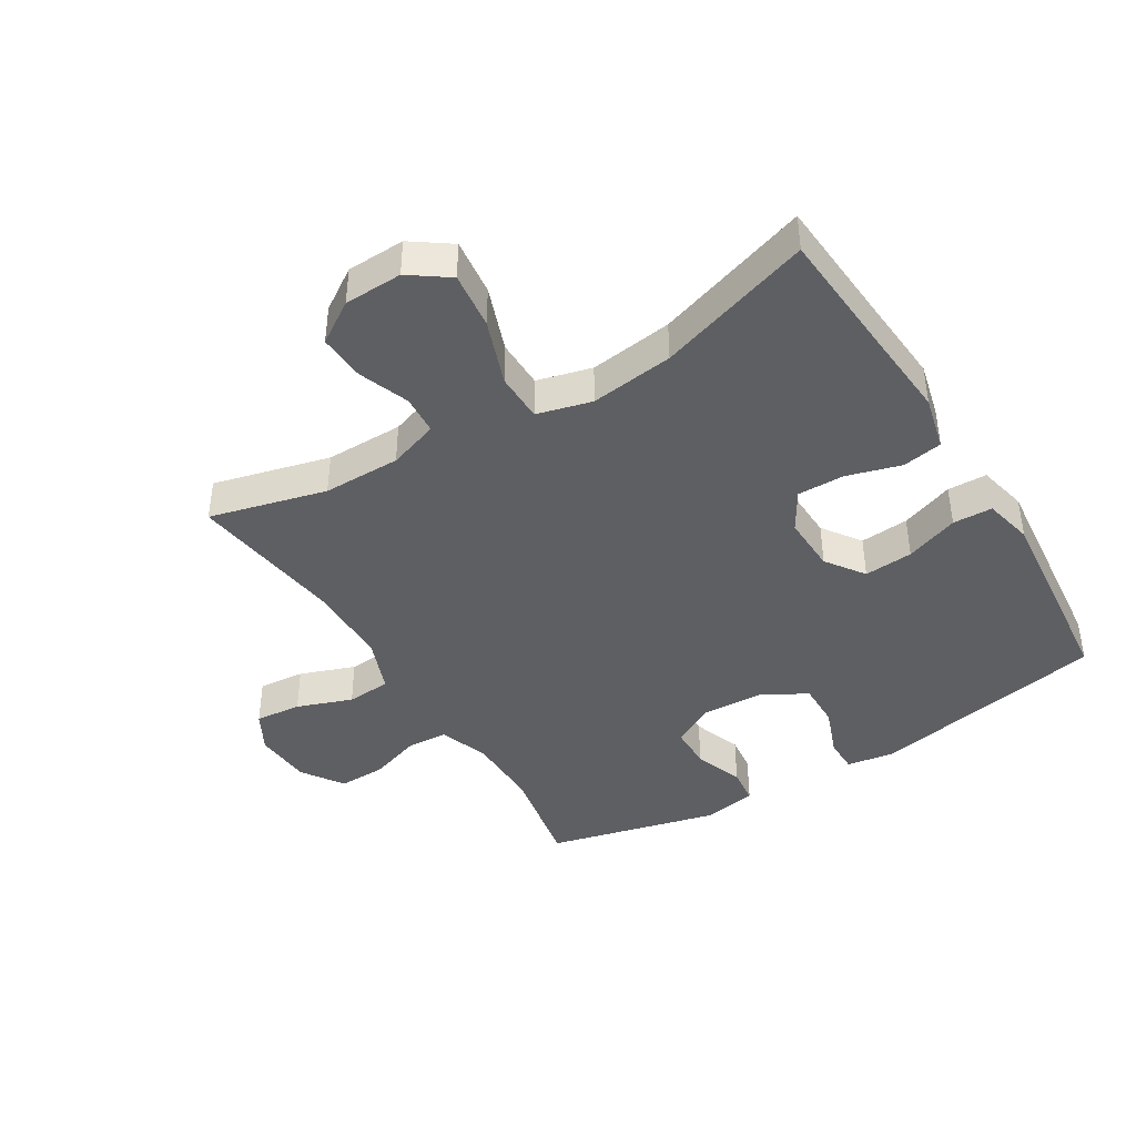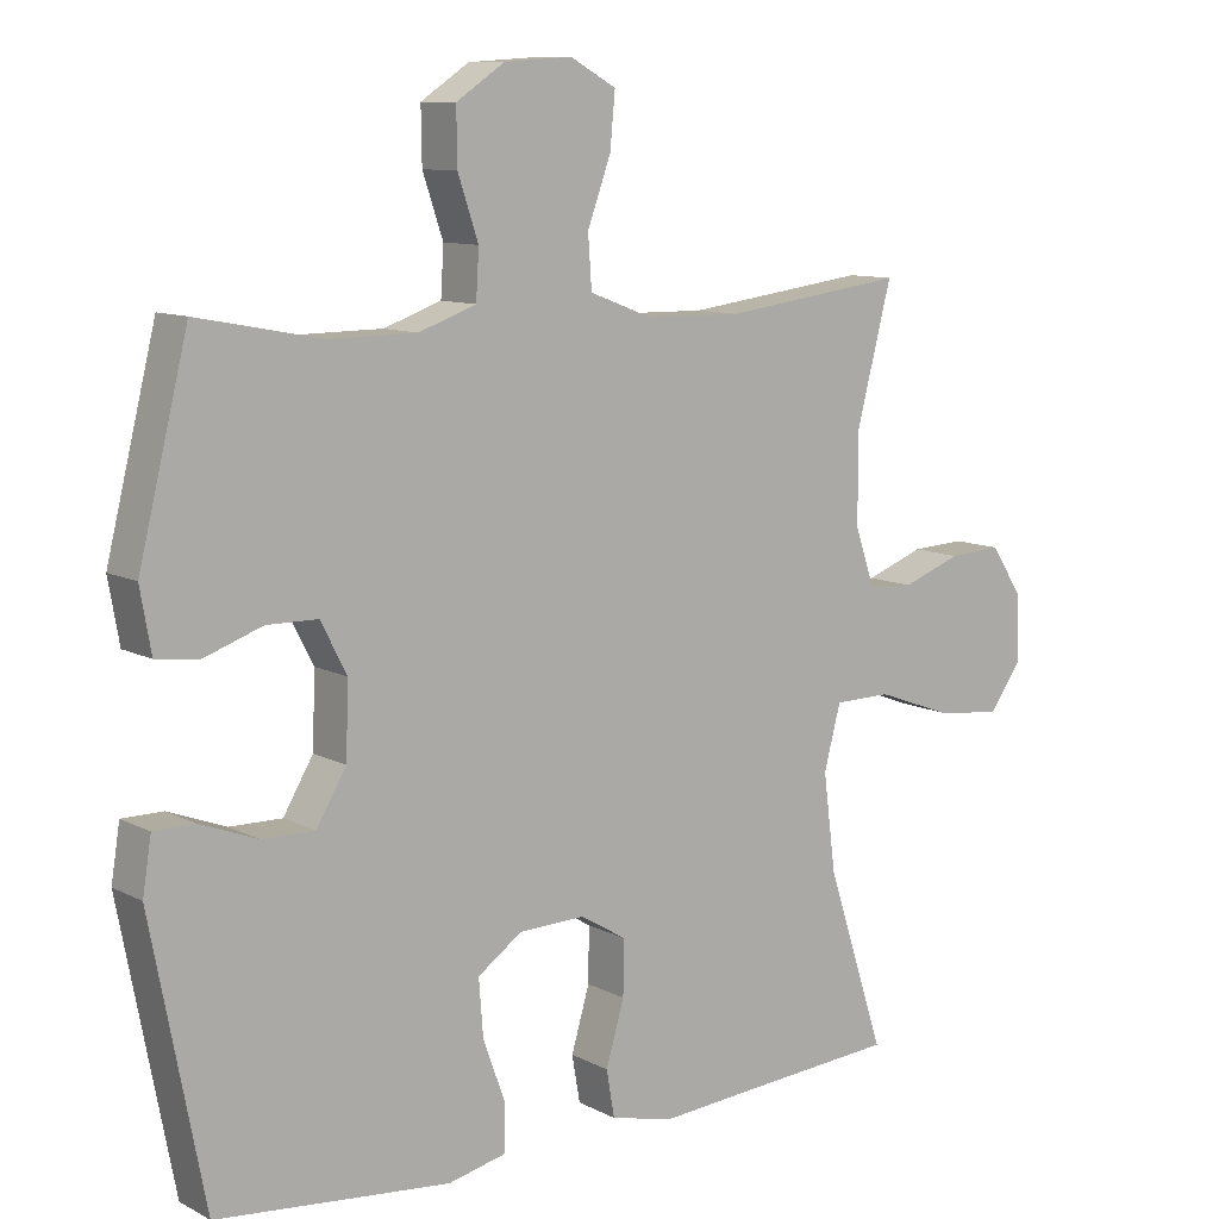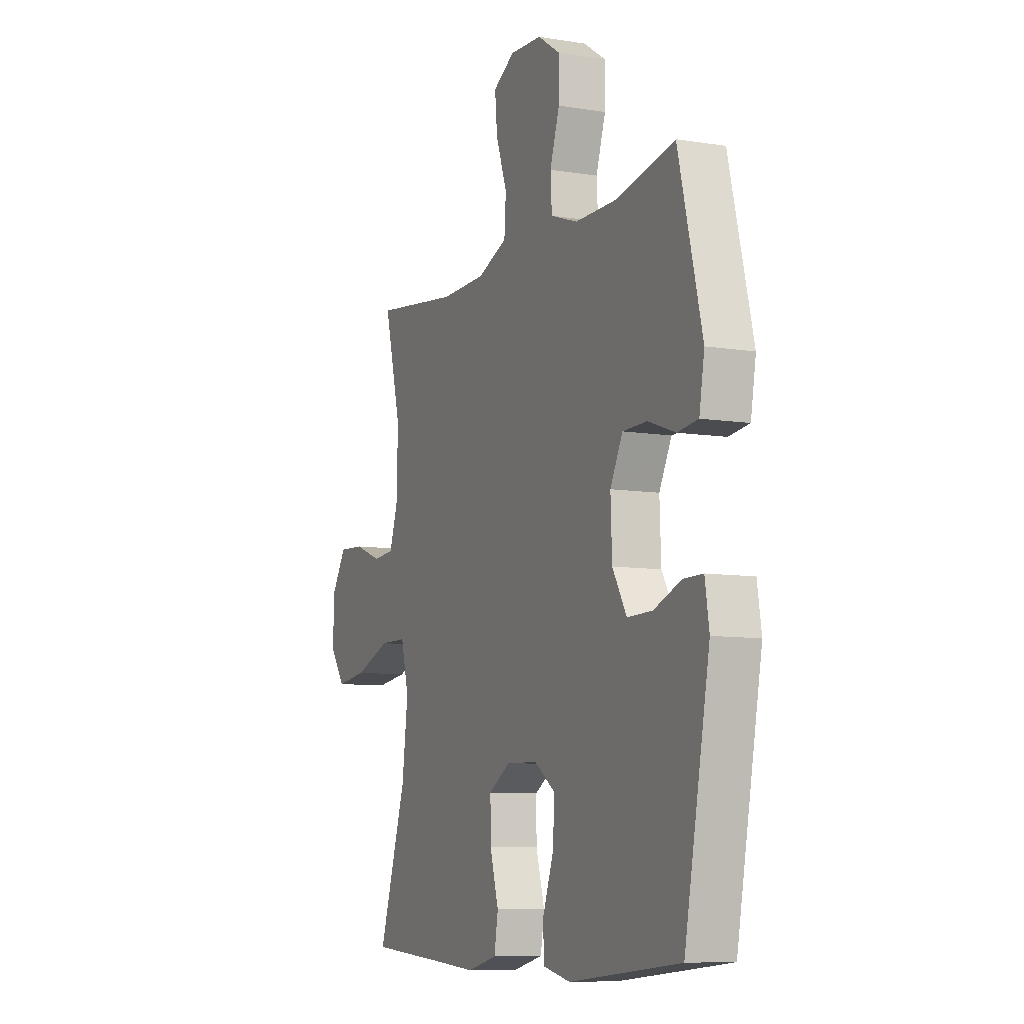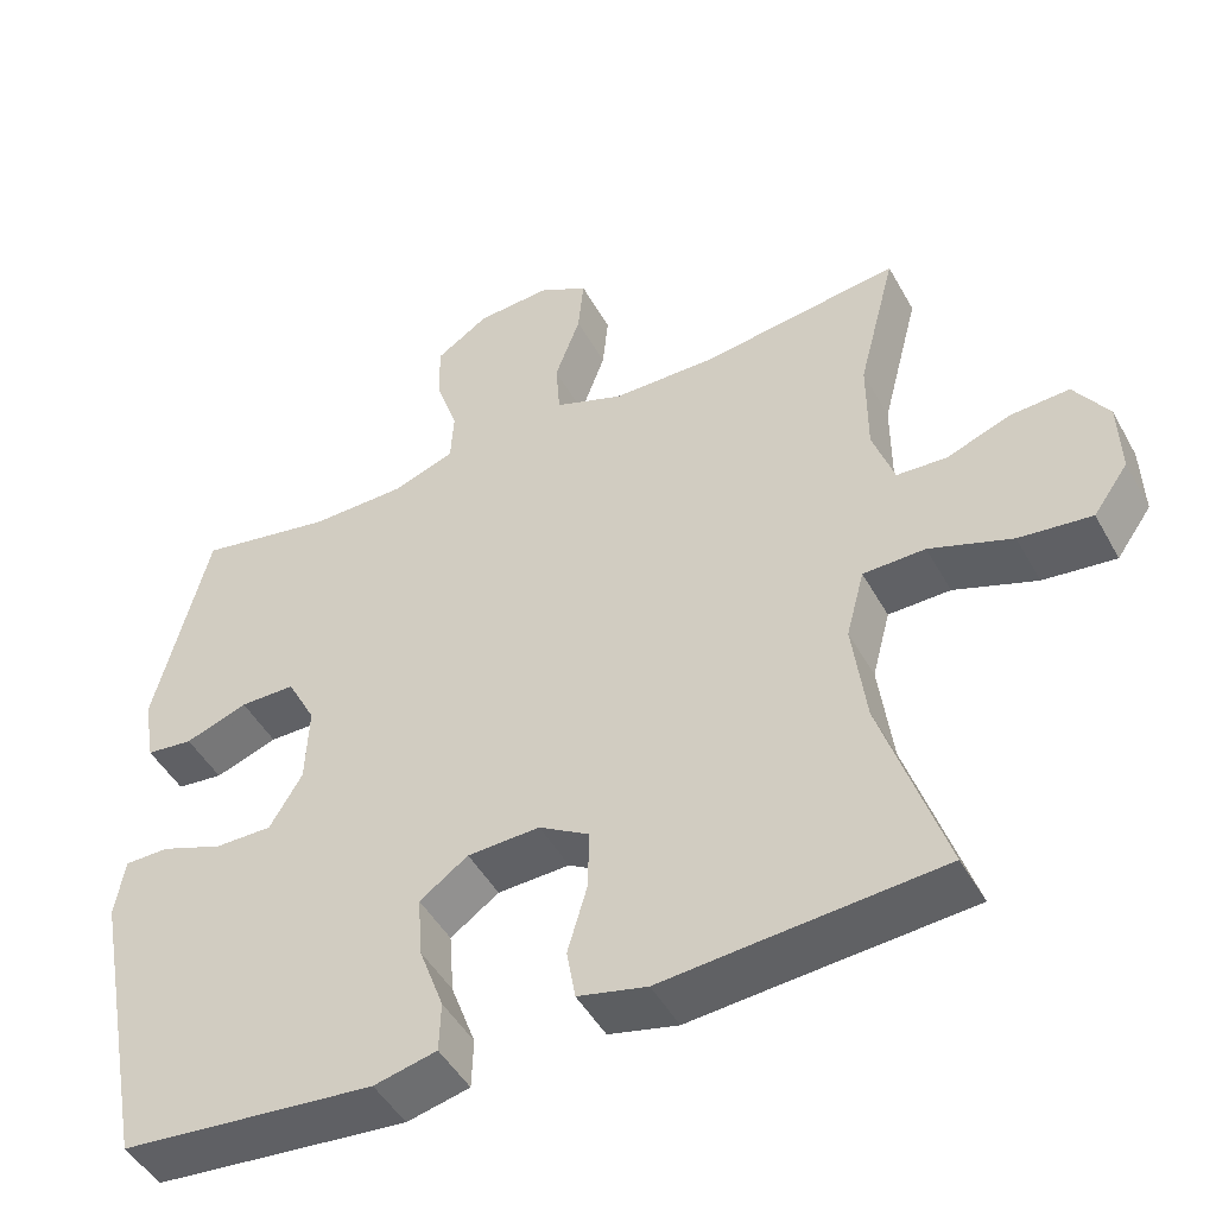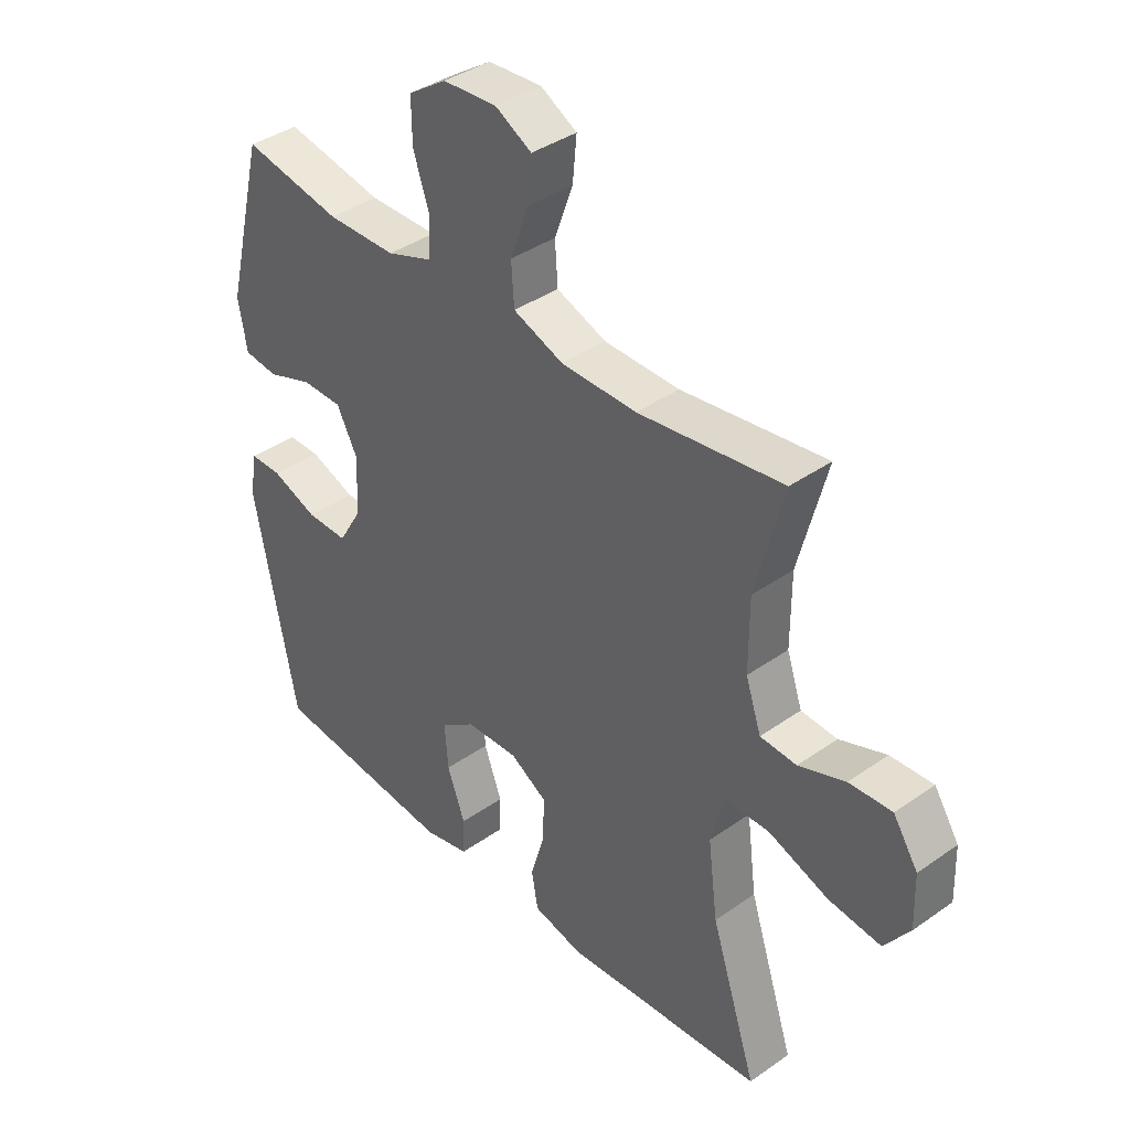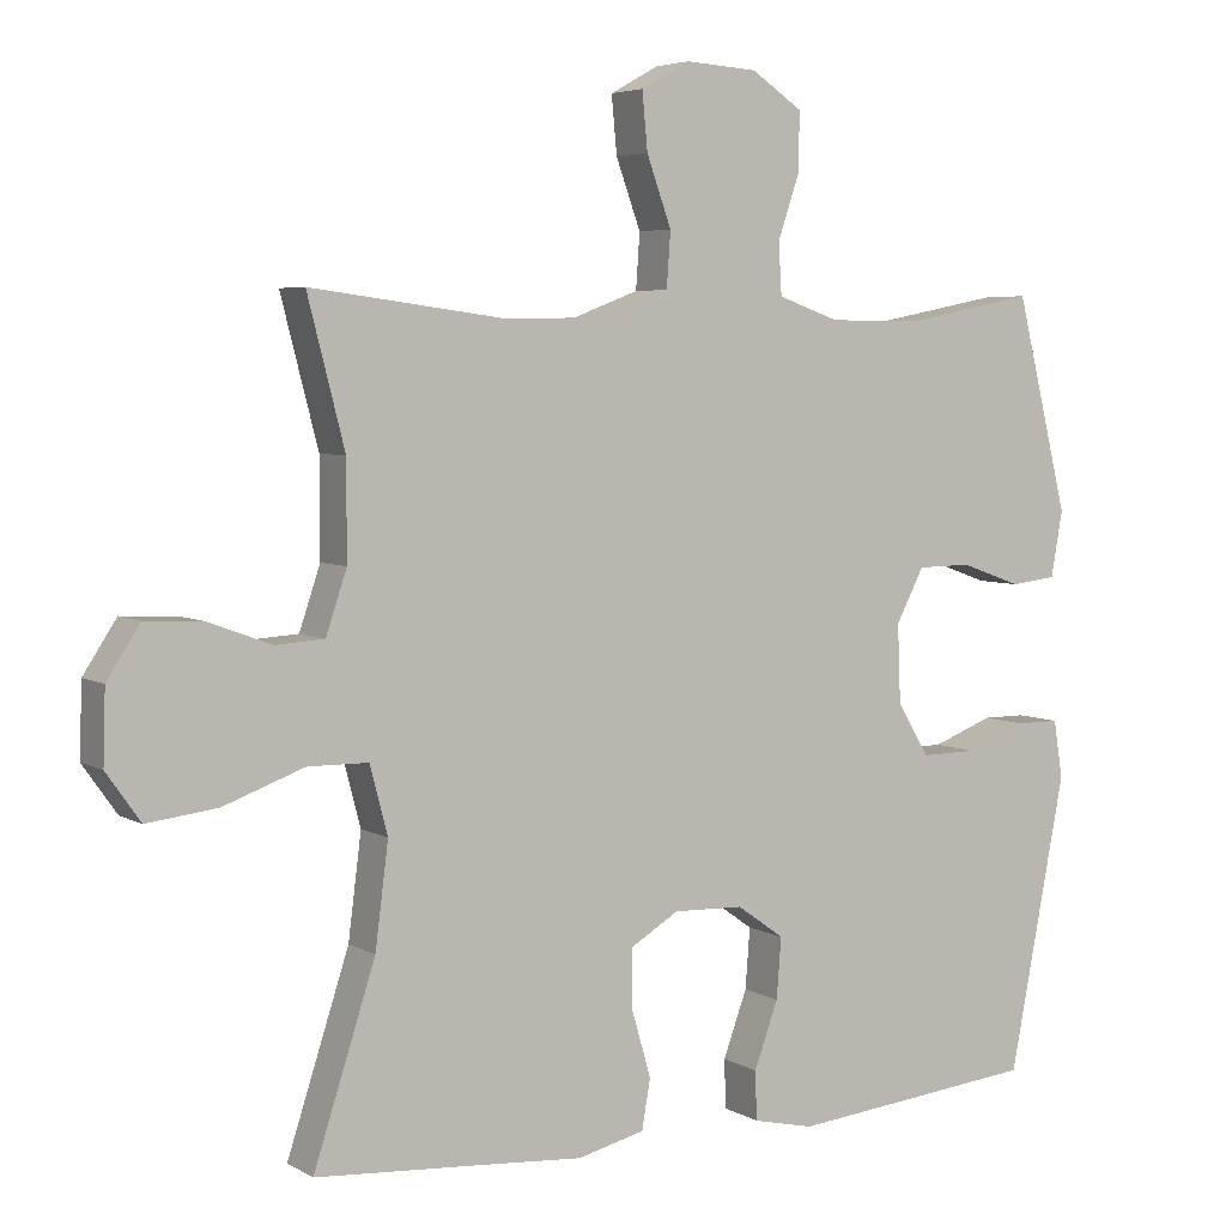
<metadata>
{"format":"obj","ext":"obj","renderer":"f3d","projection":"perspective","resolution":1024,"background":"white","views":[{"elev":-41.8,"azim":121.5,"up":"+Y"},{"elev":10.1,"azim":-37.6,"up":"+Z"},{"elev":-8.7,"azim":-113.6,"up":"+Z"},{"elev":-47.6,"azim":27.9,"up":"+Z"},{"elev":38.8,"azim":48.5,"up":"+Z"},{"elev":4.9,"azim":149.2,"up":"+Z"}]}
</metadata>
<code>
v -0.5 0.07 -0.5
v -0.573 0.07 -0.122
v -0.561 0.07 -0.047
v -0.505 0.07 -0.047
v -0.426 0.07 -0.077
v -0.354 0.07 -0.078
v -0.313 0.07 -0.009
v -0.309 0.07 0.091
v -0.345 0.07 0.16
v -0.415 0.07 0.161
v -0.494 0.07 0.133
v -0.553 0.07 0.14
v -0.568 0.07 0.225
v -0.5 0.07 0.5
v -0.33 0.07 0.467
v -0.21 0.07 0.468
v -0.131 0.07 0.496
v -0.127 0.07 0.562
v -0.155 0.07 0.645
v -0.156 0.07 0.72
v -0.09 0.07 0.764
v 0.003 0.07 0.77
v 0.066 0.07 0.735
v 0.059 0.07 0.661
v 0.027 0.07 0.573
v 0.032 0.07 0.502
v 0.119 0.07 0.469
v 0.25 0.07 0.467
v 0.5 0.07 0.5
v 0.452 0.07 0.314
v 0.452 0.07 0.19
v 0.479 0.07 0.11
v 0.542 0.07 0.106
v 0.623 0.07 0.136
v 0.697 0.07 0.14
v 0.74 0.07 0.074
v 0.743 0.07 -0.019
v 0.699 0.07 -0.081
v 0.608 0.07 -0.07
v 0.504 0.07 -0.032
v 0.426 0.07 -0.033
v 0.403 0.07 -0.12
v 0.42 0.07 -0.253
v 0.5 0.07 -0.5
v 0.281 0.07 -0.516
v 0.152 0.07 -0.526
v 0.065 0.07 -0.505
v 0.054 0.07 -0.441
v 0.079 0.07 -0.355
v 0.08 0.07 -0.28
v 0.017 0.07 -0.242
v -0.074 0.07 -0.245
v -0.135 0.07 -0.288
v -0.129 0.07 -0.366
v -0.098 0.07 -0.451
v -0.1 0.07 -0.514
v -0.179 0.07 -0.532
v -0.3 0.07 -0.52
v -0.5 0 -0.5
v -0.573 0 -0.122
v -0.561 0 -0.047
v -0.505 0 -0.047
v -0.426 0 -0.077
v -0.354 0 -0.078
v -0.313 0 -0.009
v -0.309 0 0.091
v -0.345 0 0.16
v -0.415 0 0.161
v -0.494 0 0.133
v -0.553 0 0.14
v -0.568 0 0.225
v -0.5 0 0.5
v -0.33 0 0.467
v -0.21 0 0.468
v -0.131 0 0.496
v -0.127 0 0.562
v -0.155 0 0.645
v -0.156 0 0.72
v -0.09 0 0.764
v 0.003 0 0.77
v 0.066 0 0.735
v 0.059 0 0.661
v 0.027 0 0.573
v 0.032 0 0.502
v 0.119 0 0.469
v 0.25 0 0.467
v 0.5 0 0.5
v 0.452 0 0.314
v 0.452 0 0.19
v 0.479 0 0.11
v 0.542 0 0.106
v 0.623 0 0.136
v 0.697 0 0.14
v 0.74 0 0.074
v 0.743 0 -0.019
v 0.699 0 -0.081
v 0.608 0 -0.07
v 0.504 0 -0.032
v 0.426 0 -0.033
v 0.403 0 -0.12
v 0.42 0 -0.253
v 0.5 0 -0.5
v 0.281 0 -0.516
v 0.152 0 -0.526
v 0.065 0 -0.505
v 0.054 0 -0.441
v 0.079 0 -0.355
v 0.08 0 -0.28
v 0.017 0 -0.242
v -0.074 0 -0.245
v -0.135 0 -0.288
v -0.129 0 -0.366
v -0.098 0 -0.451
v -0.1 0 -0.514
v -0.179 0 -0.532
v -0.3 0 -0.52
f 54 55 56 57
f 53 54 57 58
f 46 47 48 49
f 45 46 49 50
f 43 44 45 50
f 42 43 50 51
f 37 38 39 40
f 37 40 41
f 36 37 41
f 33 34 35 36
f 32 33 36 41
f 31 32 41
f 30 31 41 42
f 28 29 30
f 27 28 30 42
f 22 23 24 25
f 22 25 26
f 21 22 26
f 18 19 20 21
f 17 18 21 26
f 16 17 26 27
f 12 13 14 15
f 10 11 12 15
f 9 10 15 16
f 8 9 16 27
f 2 3 4 5
f 2 5 6
f 53 58 1 2
f 52 53 2 6
f 51 52 6 7
f 27 42 51
f 7 8 27 51
f 115 114 113 112
f 116 115 112 111
f 107 106 105 104
f 108 107 104 103
f 108 103 102 101
f 109 108 101 100
f 98 97 96 95
f 99 98 95
f 99 95 94
f 94 93 92 91
f 99 94 91 90
f 99 90 89
f 100 99 89 88
f 88 87 86
f 100 88 86 85
f 83 82 81 80
f 84 83 80
f 84 80 79
f 79 78 77 76
f 84 79 76 75
f 85 84 75 74
f 73 72 71 70
f 73 70 69 68
f 74 73 68 67
f 85 74 67 66
f 63 62 61 60
f 64 63 60
f 60 59 116 111
f 64 60 111 110
f 65 64 110 109
f 109 100 85
f 109 85 66 65
f 1 59 60 2
f 2 60 61 3
f 3 61 62 4
f 4 62 63 5
f 5 63 64 6
f 6 64 65 7
f 7 65 66 8
f 8 66 67 9
f 9 67 68 10
f 10 68 69 11
f 11 69 70 12
f 12 70 71 13
f 13 71 72 14
f 14 72 73 15
f 15 73 74 16
f 16 74 75 17
f 17 75 76 18
f 18 76 77 19
f 19 77 78 20
f 20 78 79 21
f 21 79 80 22
f 22 80 81 23
f 23 81 82 24
f 24 82 83 25
f 25 83 84 26
f 26 84 85 27
f 27 85 86 28
f 28 86 87 29
f 29 87 88 30
f 30 88 89 31
f 31 89 90 32
f 32 90 91 33
f 33 91 92 34
f 34 92 93 35
f 35 93 94 36
f 36 94 95 37
f 37 95 96 38
f 38 96 97 39
f 39 97 98 40
f 40 98 99 41
f 41 99 100 42
f 42 100 101 43
f 43 101 102 44
f 44 102 103 45
f 45 103 104 46
f 46 104 105 47
f 47 105 106 48
f 48 106 107 49
f 49 107 108 50
f 50 108 109 51
f 51 109 110 52
f 52 110 111 53
f 53 111 112 54
f 54 112 113 55
f 55 113 114 56
f 56 114 115 57
f 57 115 116 58
f 58 116 59 1

</code>
